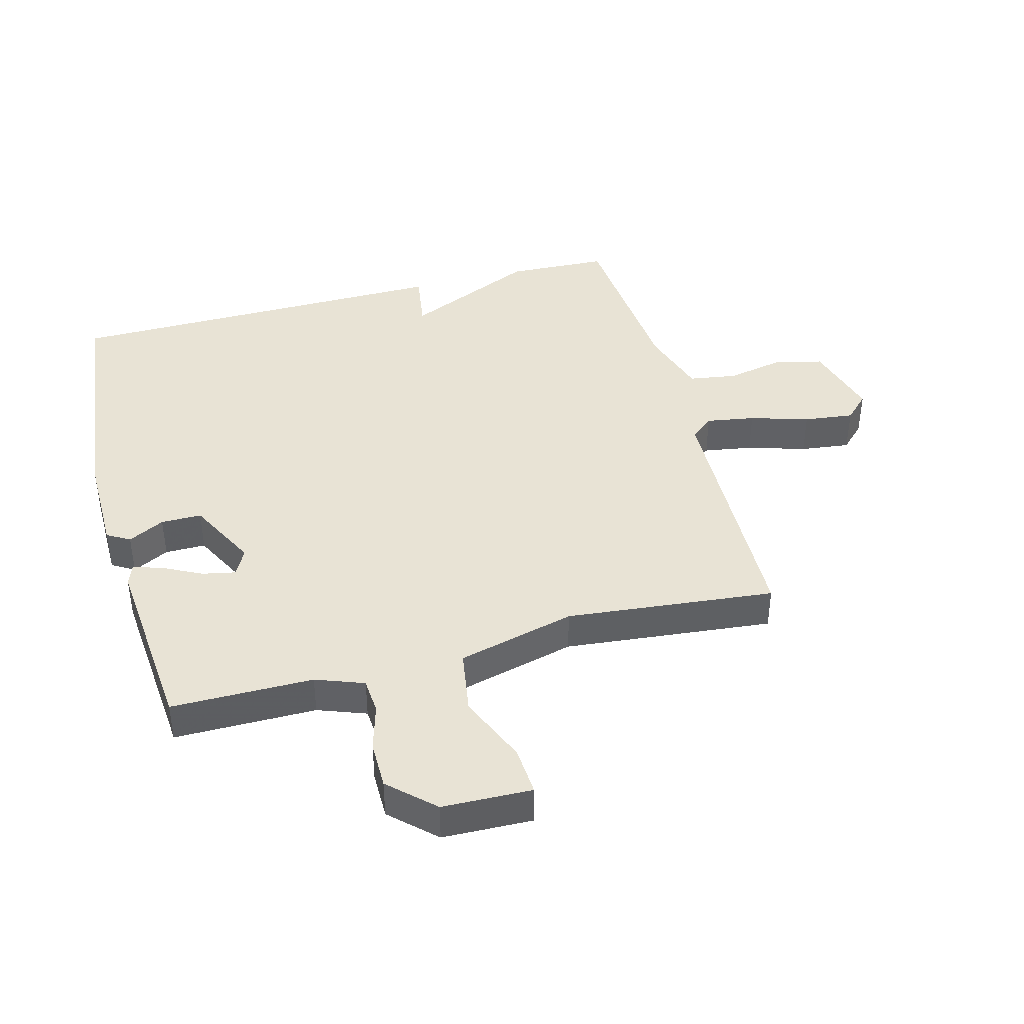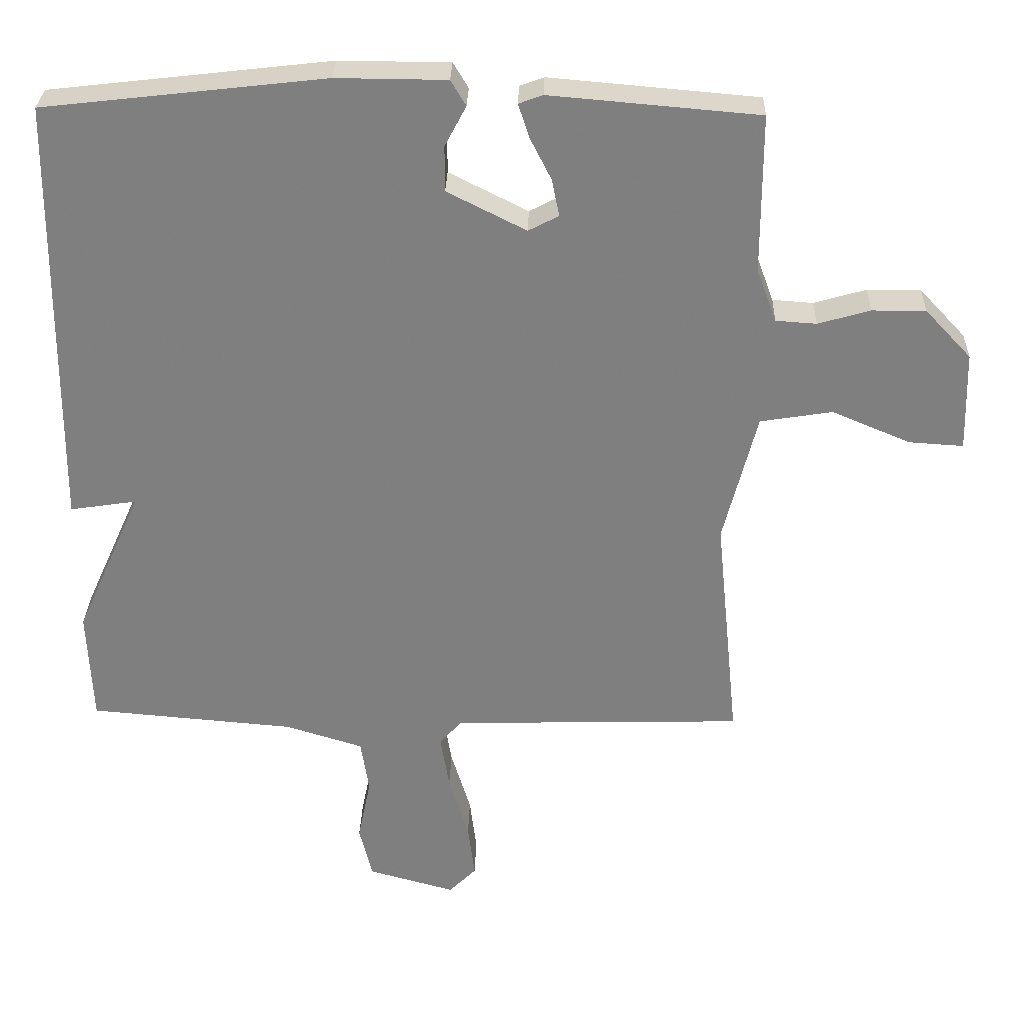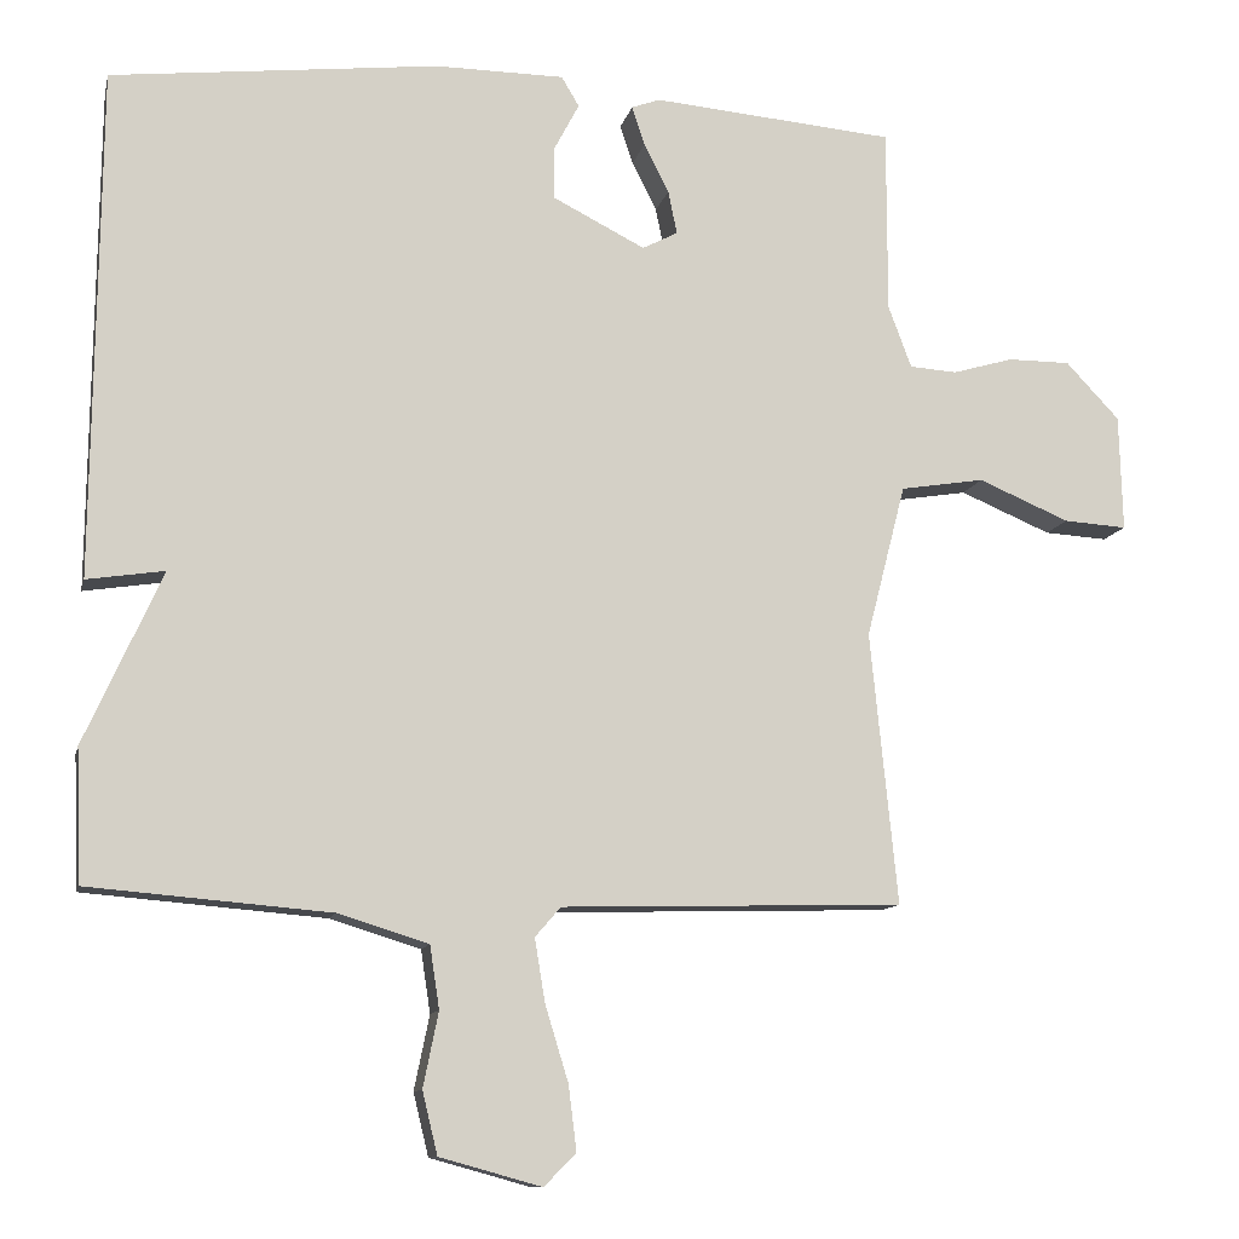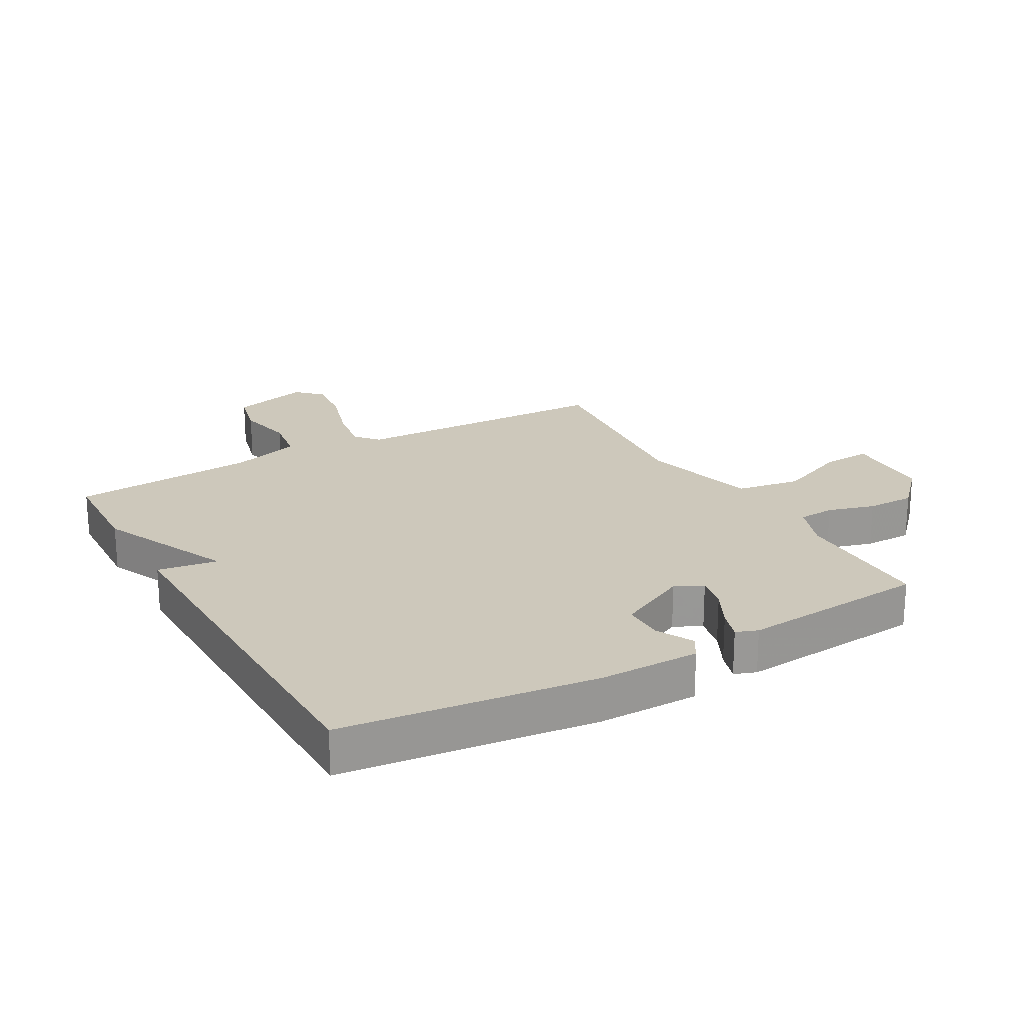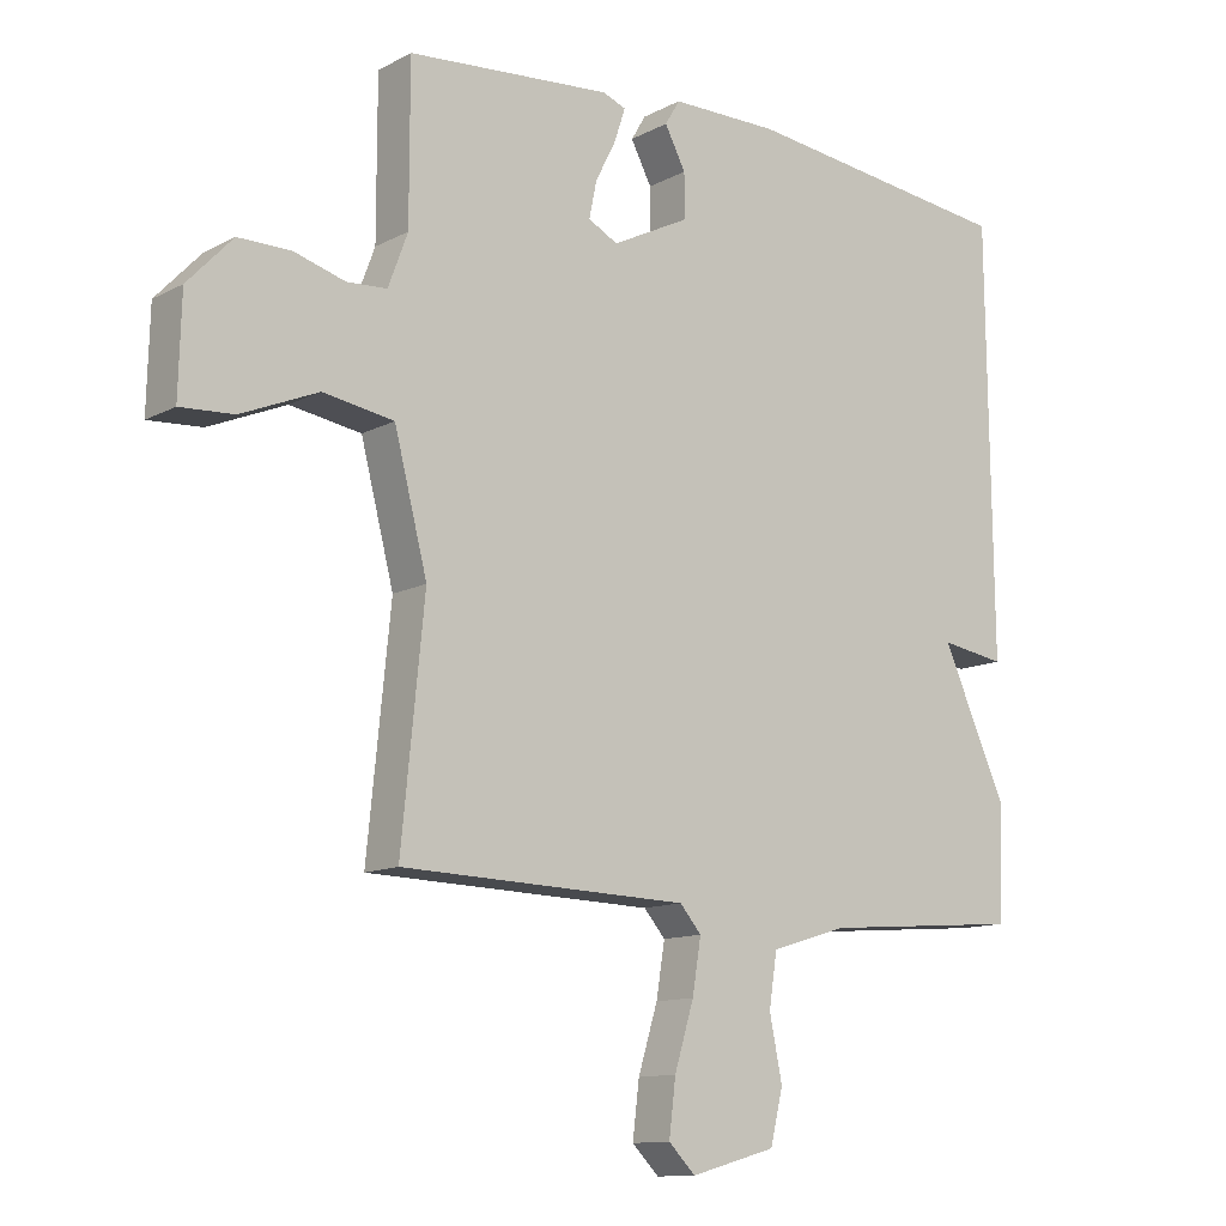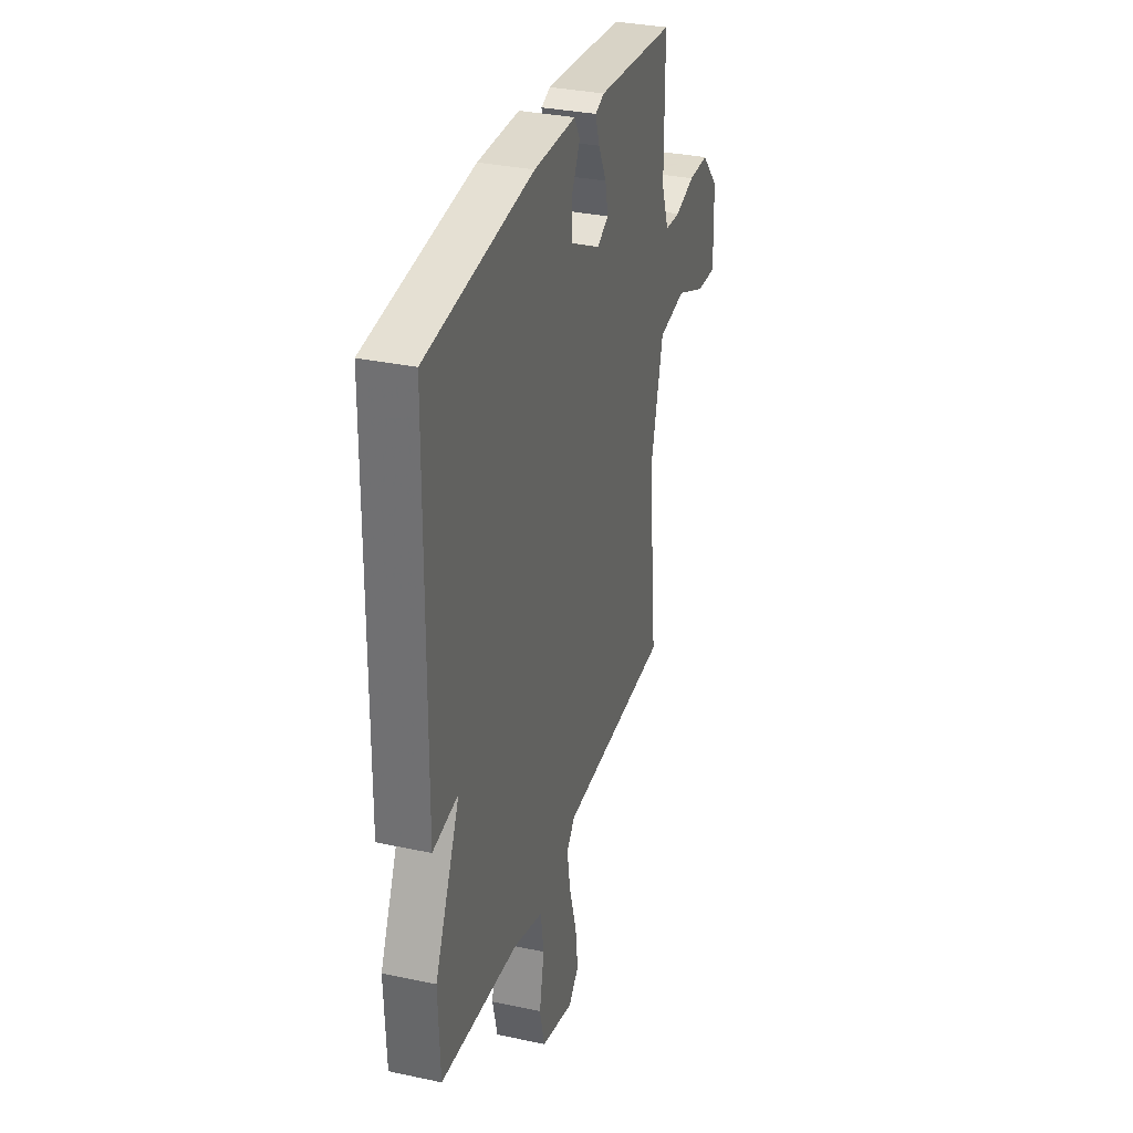
<metadata>
{"format":"obj","ext":"obj","renderer":"f3d","projection":"perspective","resolution":1024,"background":"white","views":[{"elev":41.2,"azim":75.0,"up":"+Y"},{"elev":29.9,"azim":1.7,"up":"+Z"},{"elev":-11.2,"azim":-12.5,"up":"+Z"},{"elev":21.8,"azim":-29.5,"up":"+Y"},{"elev":-12.0,"azim":140.9,"up":"+Z"},{"elev":32.4,"azim":-73.3,"up":"+Z"}]}
</metadata>
<code>
v 0.5 0.07 -0.5
v 0.073 0.07 -0.512
v 0.041 0.07 -0.549
v 0.054 0.07 -0.628
v 0.083 0.07 -0.723
v 0.093 0.07 -0.804
v 0.053 0.07 -0.844
v -0.074 0.07 -0.809
v -0.093 0.07 -0.731
v -0.074 0.07 -0.638
v -0.086 0.07 -0.56
v -0.199 0.07 -0.525
v -0.5 0.07 -0.5
v -0.507 0.07 -0.335
v -0.41 0.07 -0.12
v -0.507 0.07 -0.135
v -0.5 0.07 0.5
v -0.091 0.07 0.547
v 0.07 0.07 0.546
v 0.092 0.07 0.509
v 0.061 0.07 0.45
v 0.061 0.07 0.384
v 0.176 0.07 0.326
v 0.22 0.07 0.349
v 0.209 0.07 0.403
v 0.178 0.07 0.464
v 0.162 0.07 0.513
v 0.197 0.07 0.526
v 0.5 0.07 0.5
v 0.5 0.07 0.27
v 0.529 0.07 0.192
v 0.588 0.07 0.188
v 0.664 0.07 0.21
v 0.742 0.07 0.21
v 0.809 0.07 0.139
v 0.813 0.07 -0.006
v 0.734 0.07 -0.001
v 0.62 0.07 0.047
v 0.515 0.07 0.03
v 0.466 0.07 -0.161
v 0.5 0 -0.5
v 0.073 0 -0.512
v 0.041 0 -0.549
v 0.054 0 -0.628
v 0.083 0 -0.723
v 0.093 0 -0.804
v 0.053 0 -0.844
v -0.074 0 -0.809
v -0.093 0 -0.731
v -0.074 0 -0.638
v -0.086 0 -0.56
v -0.199 0 -0.525
v -0.5 0 -0.5
v -0.507 0 -0.335
v -0.41 0 -0.12
v -0.507 0 -0.135
v -0.5 0 0.5
v -0.091 0 0.547
v 0.07 0 0.546
v 0.092 0 0.509
v 0.061 0 0.45
v 0.061 0 0.384
v 0.176 0 0.326
v 0.22 0 0.349
v 0.209 0 0.403
v 0.178 0 0.464
v 0.162 0 0.513
v 0.197 0 0.526
v 0.5 0 0.5
v 0.5 0 0.27
v 0.529 0 0.192
v 0.588 0 0.188
v 0.664 0 0.21
v 0.742 0 0.21
v 0.809 0 0.139
v 0.813 0 -0.006
v 0.734 0 -0.001
v 0.62 0 0.047
v 0.515 0 0.03
v 0.466 0 -0.161
f 36 37 38
f 35 36 38
f 34 35 38
f 33 34 38
f 32 33 38
f 31 32 38 39
f 30 31 39 40
f 28 29 30
f 27 28 30
f 26 27 30
f 25 26 30
f 24 25 30 40
f 19 20 21
f 18 19 21
f 17 18 21
f 16 17 21
f 15 16 21
f 15 21 22
f 14 15 22
f 13 14 22
f 12 13 22
f 11 12 22 23
f 8 9 10
f 7 8 10
f 6 7 10
f 5 6 10
f 4 5 10
f 3 4 10 11
f 11 23 24
f 3 11 24
f 2 3 24
f 1 2 24 40
f 78 77 76
f 78 76 75
f 78 75 74
f 78 74 73
f 78 73 72
f 79 78 72 71
f 80 79 71 70
f 70 69 68
f 70 68 67
f 70 67 66
f 70 66 65
f 80 70 65 64
f 61 60 59
f 61 59 58
f 61 58 57
f 61 57 56
f 61 56 55
f 62 61 55
f 62 55 54
f 62 54 53
f 62 53 52
f 63 62 52 51
f 50 49 48
f 50 48 47
f 50 47 46
f 50 46 45
f 50 45 44
f 51 50 44 43
f 64 63 51
f 64 51 43
f 64 43 42
f 80 64 42 41
f 1 41 42 2
f 2 42 43 3
f 3 43 44 4
f 4 44 45 5
f 5 45 46 6
f 6 46 47 7
f 7 47 48 8
f 8 48 49 9
f 9 49 50 10
f 10 50 51 11
f 11 51 52 12
f 12 52 53 13
f 13 53 54 14
f 14 54 55 15
f 15 55 56 16
f 16 56 57 17
f 17 57 58 18
f 18 58 59 19
f 19 59 60 20
f 20 60 61 21
f 21 61 62 22
f 22 62 63 23
f 23 63 64 24
f 24 64 65 25
f 25 65 66 26
f 26 66 67 27
f 27 67 68 28
f 28 68 69 29
f 29 69 70 30
f 30 70 71 31
f 31 71 72 32
f 32 72 73 33
f 33 73 74 34
f 34 74 75 35
f 35 75 76 36
f 36 76 77 37
f 37 77 78 38
f 38 78 79 39
f 39 79 80 40
f 40 80 41 1

</code>
